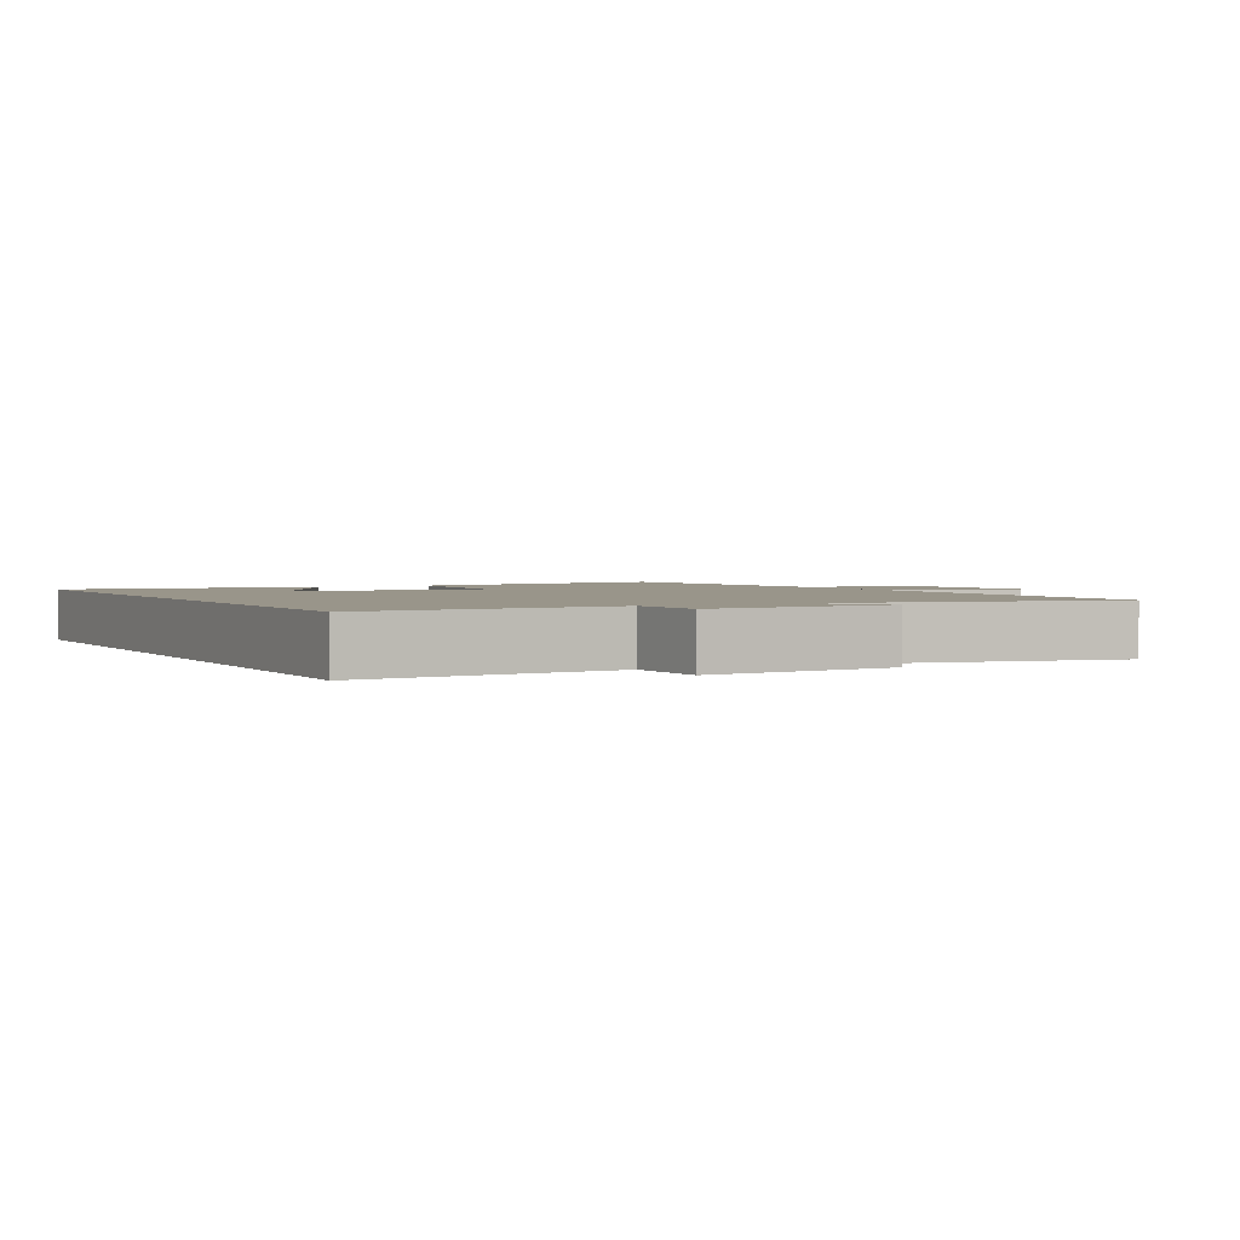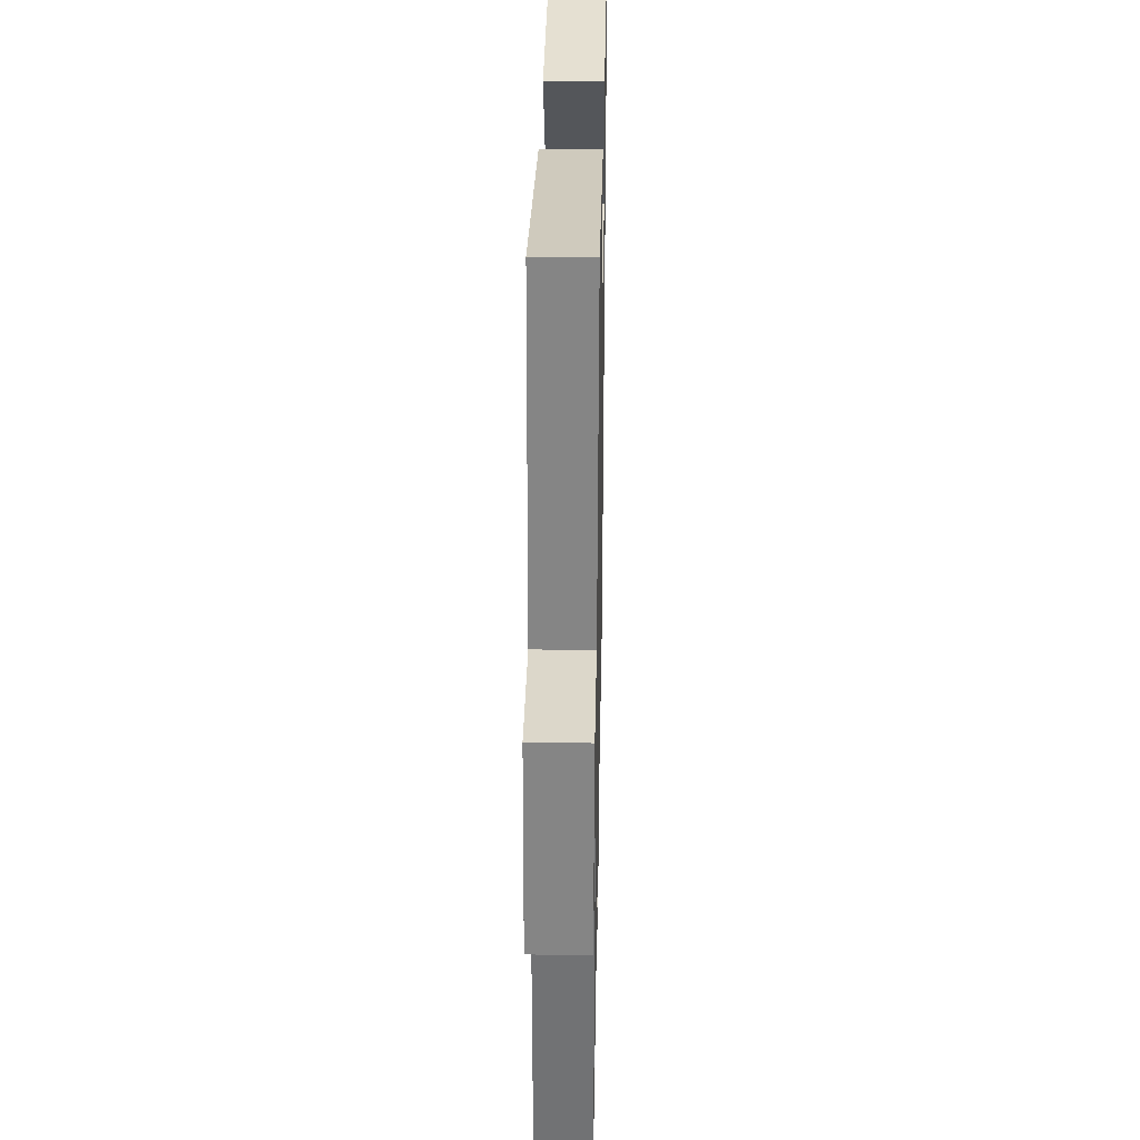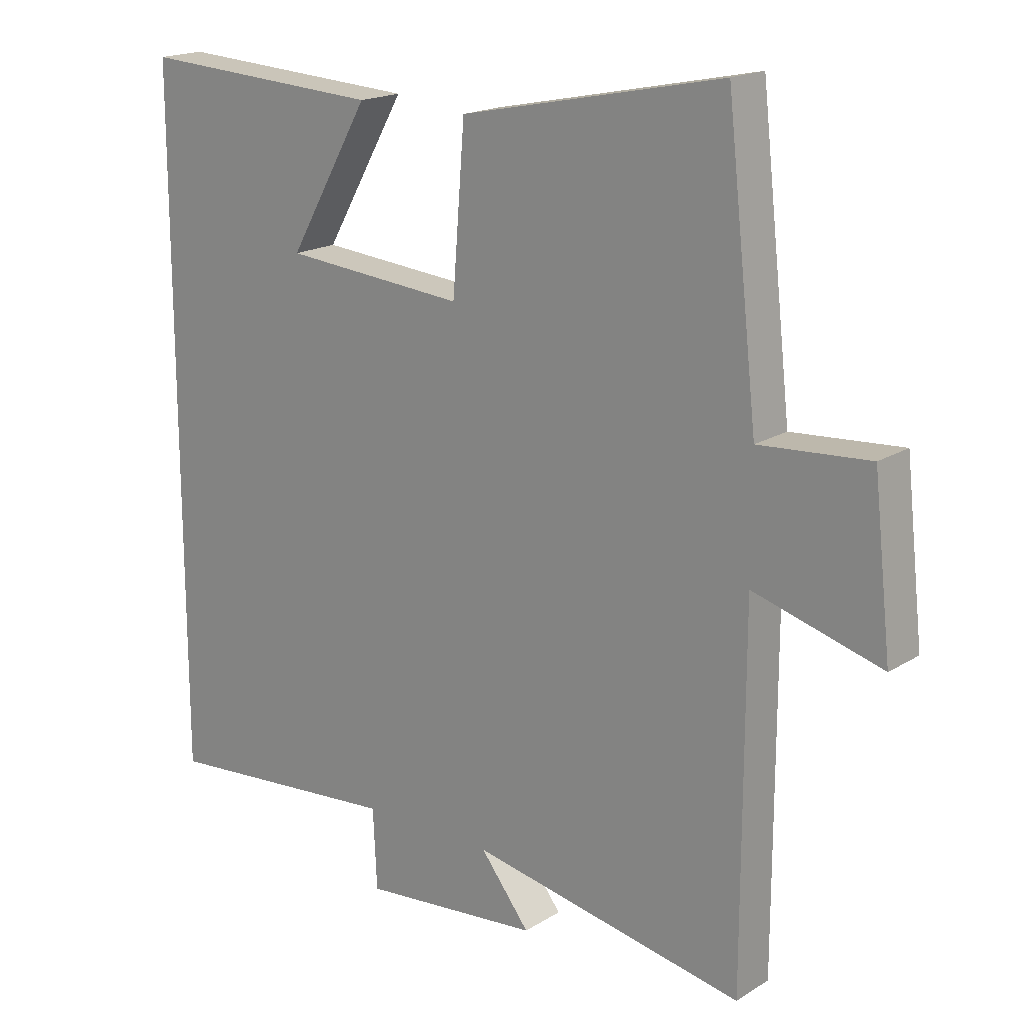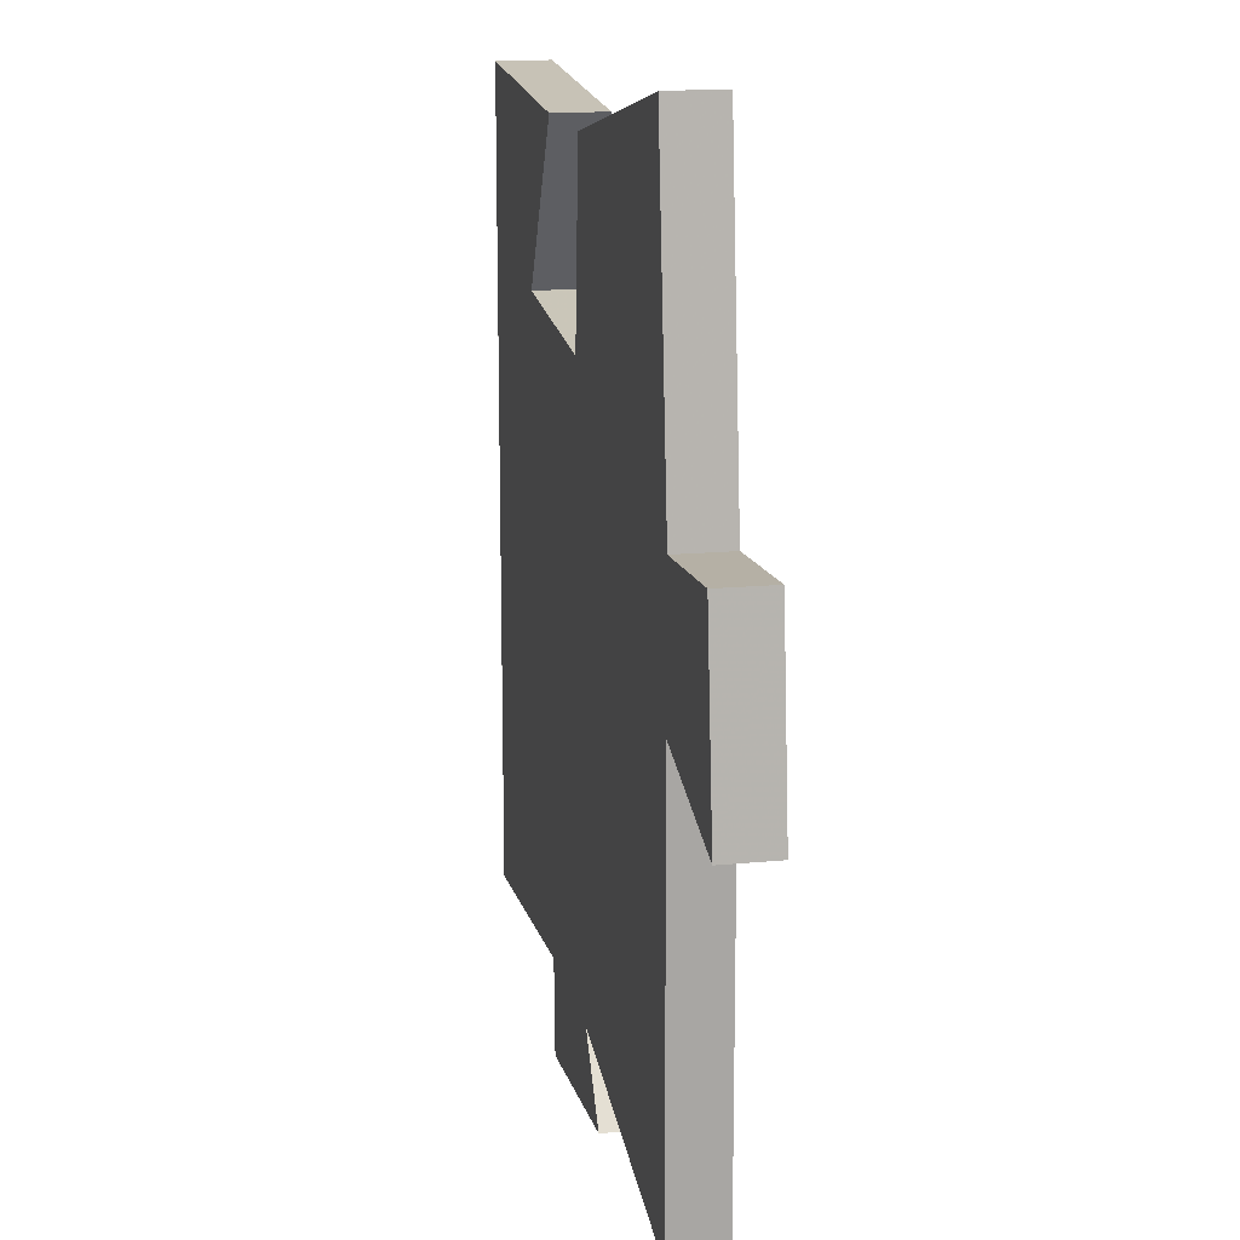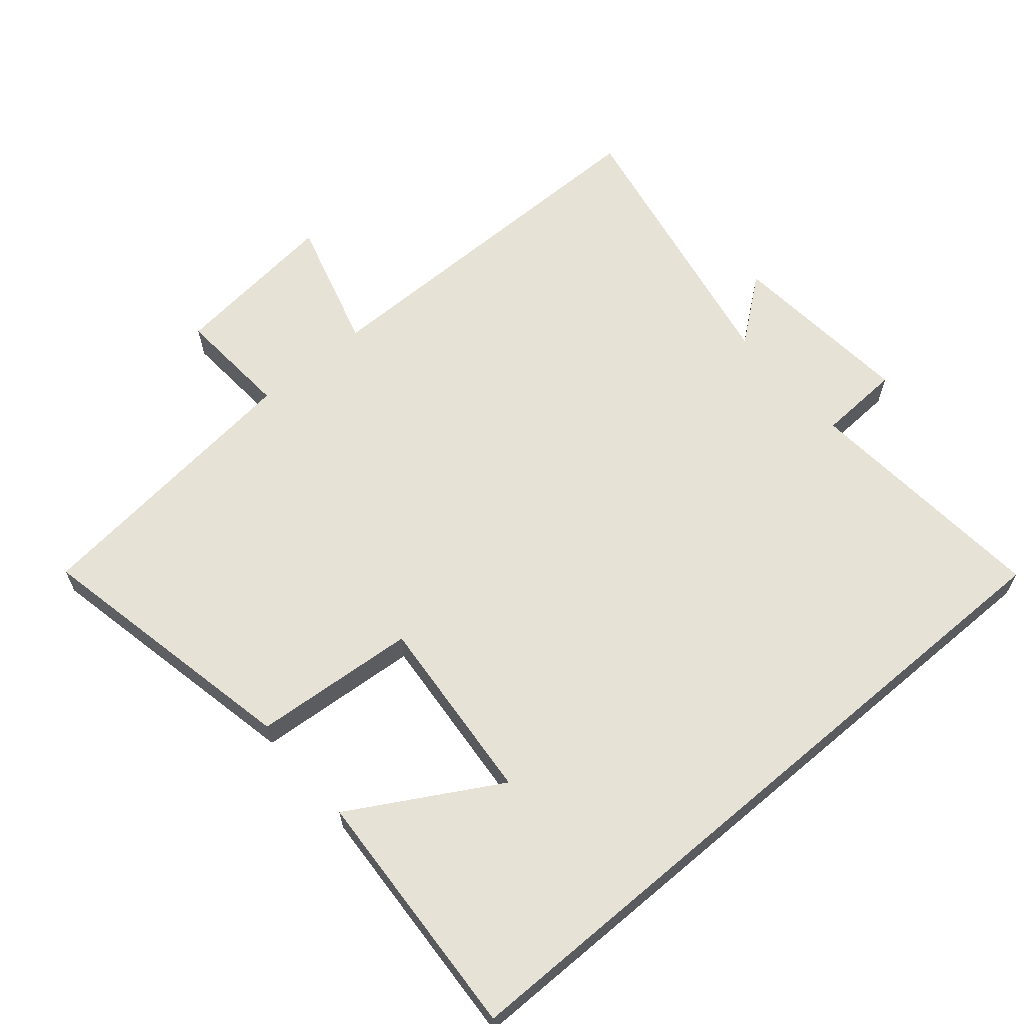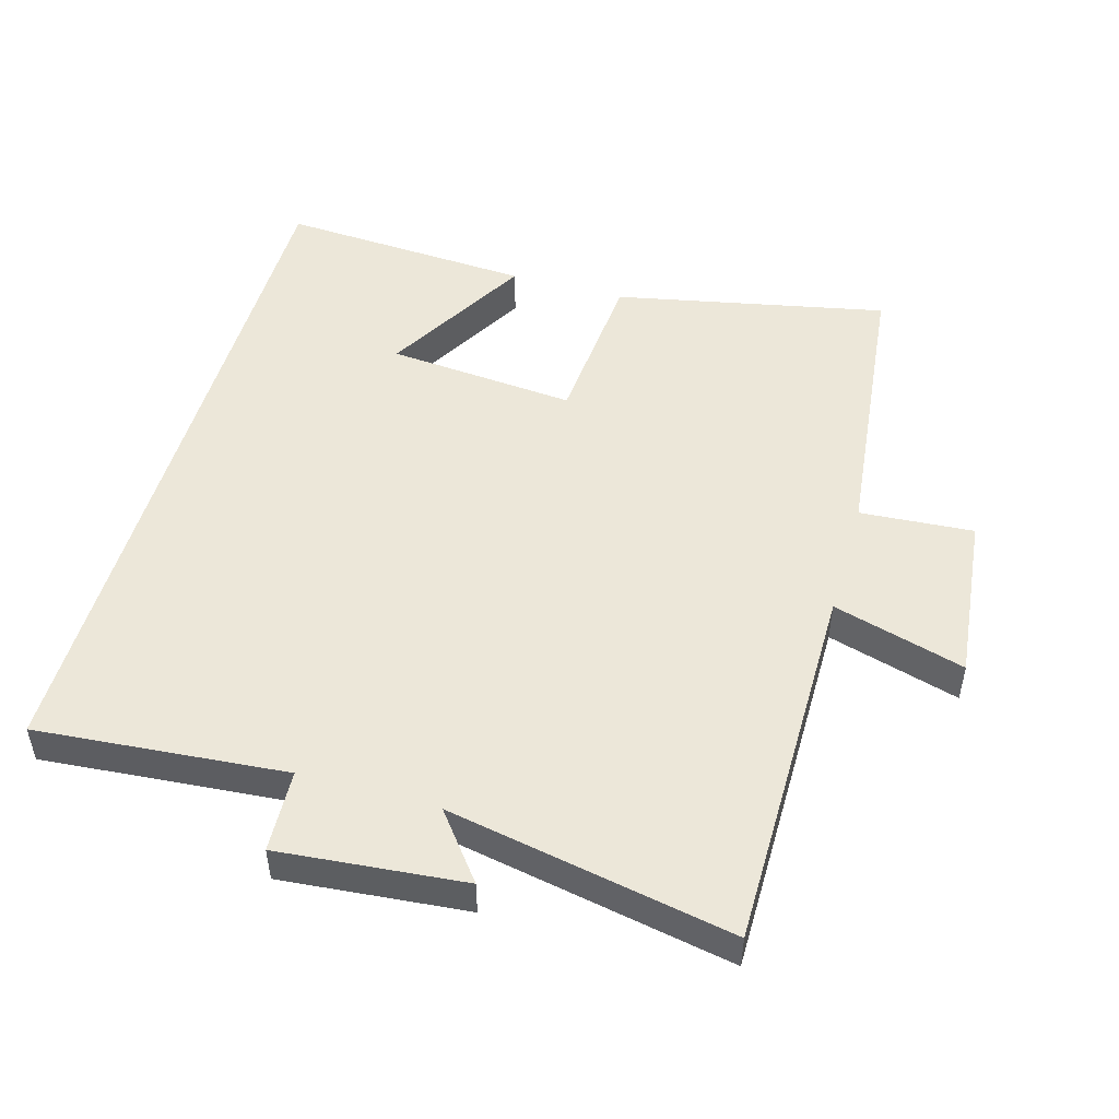
<metadata>
{"format":"obj","ext":"obj","renderer":"f3d","projection":"perspective","resolution":1024,"background":"white","views":[{"elev":2.1,"azim":152.6,"up":"+Y"},{"elev":34.5,"azim":-88.9,"up":"+Z"},{"elev":18.1,"azim":-140.0,"up":"+Z"},{"elev":15.8,"azim":-101.3,"up":"+Z"},{"elev":63.6,"azim":49.7,"up":"+Y"},{"elev":50.0,"azim":-164.0,"up":"+Y"}]}
</metadata>
<code>
v -0.5 0.07 -0.58
v -0.5 0.07 -0.025
v -0.697 0.07 -0.081
v -0.669 0.07 0.169
v -0.5 0.07 0.157
v -0.452 0.07 0.583
v -0.049 0.07 0.5
v -0.03 0.07 0.258
v 0.25 0.07 0.282
v 0.125 0.07 0.5
v 0.5 0.07 0.522
v 0.5 0.07 -0.532
v 0.129 0.07 -0.5
v 0.123 0.07 -0.623
v -0.153 0.07 -0.597
v -0.077 0.07 -0.5
v -0.5 0 -0.58
v -0.5 0 -0.025
v -0.697 0 -0.081
v -0.669 0 0.169
v -0.5 0 0.157
v -0.452 0 0.583
v -0.049 0 0.5
v -0.03 0 0.258
v 0.25 0 0.282
v 0.125 0 0.5
v 0.5 0 0.522
v 0.5 0 -0.532
v 0.129 0 -0.5
v 0.123 0 -0.623
v -0.153 0 -0.597
v -0.077 0 -0.5
f 13 14 15 16
f 11 12 13
f 11 13 16
f 9 10 11
f 9 11 16 1
f 5 6 7 8
f 5 8 9 1
f 2 3 4 5
f 5 2 1
f 32 31 30 29
f 29 28 27
f 32 29 27
f 27 26 25
f 17 32 27 25
f 24 23 22 21
f 17 25 24 21
f 21 20 19 18
f 17 18 21
f 1 17 18 2
f 2 18 19 3
f 3 19 20 4
f 4 20 21 5
f 5 21 22 6
f 6 22 23 7
f 7 23 24 8
f 8 24 25 9
f 9 25 26 10
f 10 26 27 11
f 11 27 28 12
f 12 28 29 13
f 13 29 30 14
f 14 30 31 15
f 15 31 32 16
f 16 32 17 1

</code>
